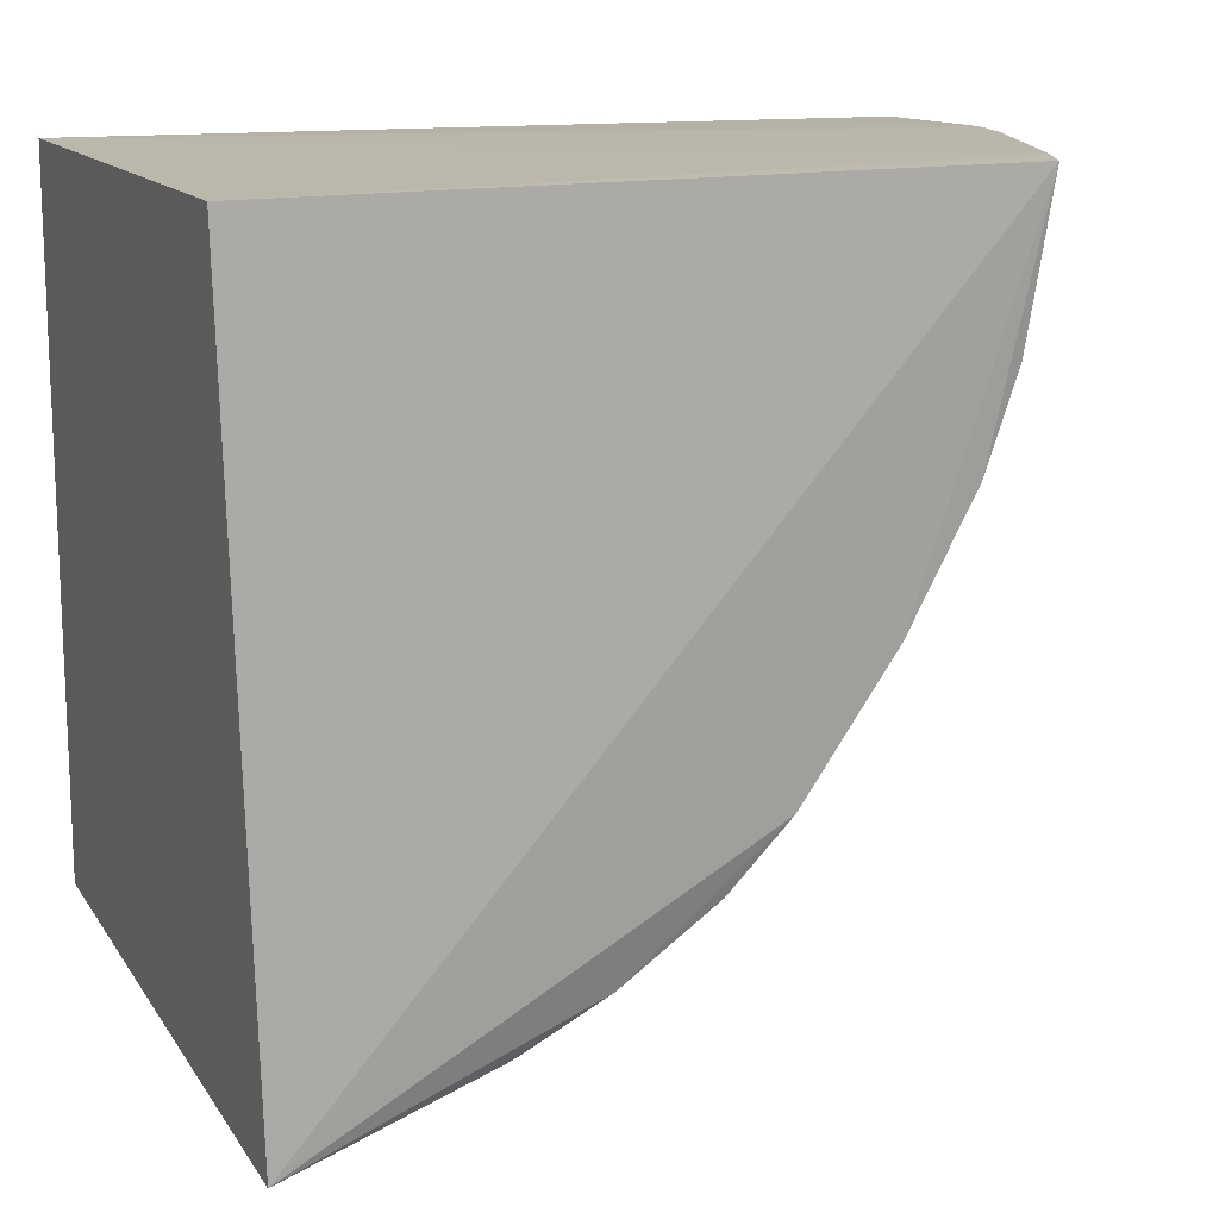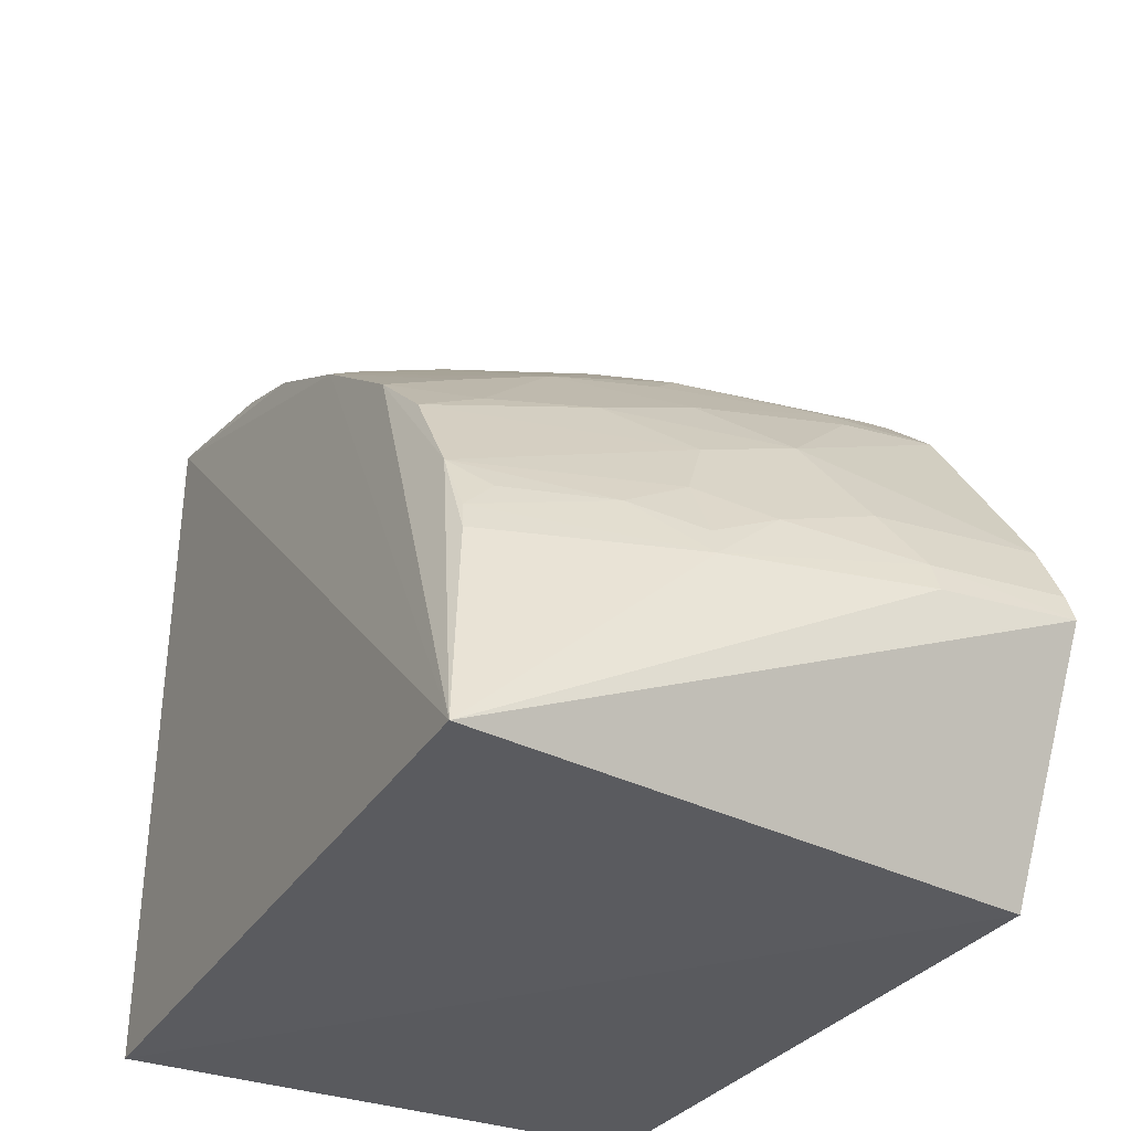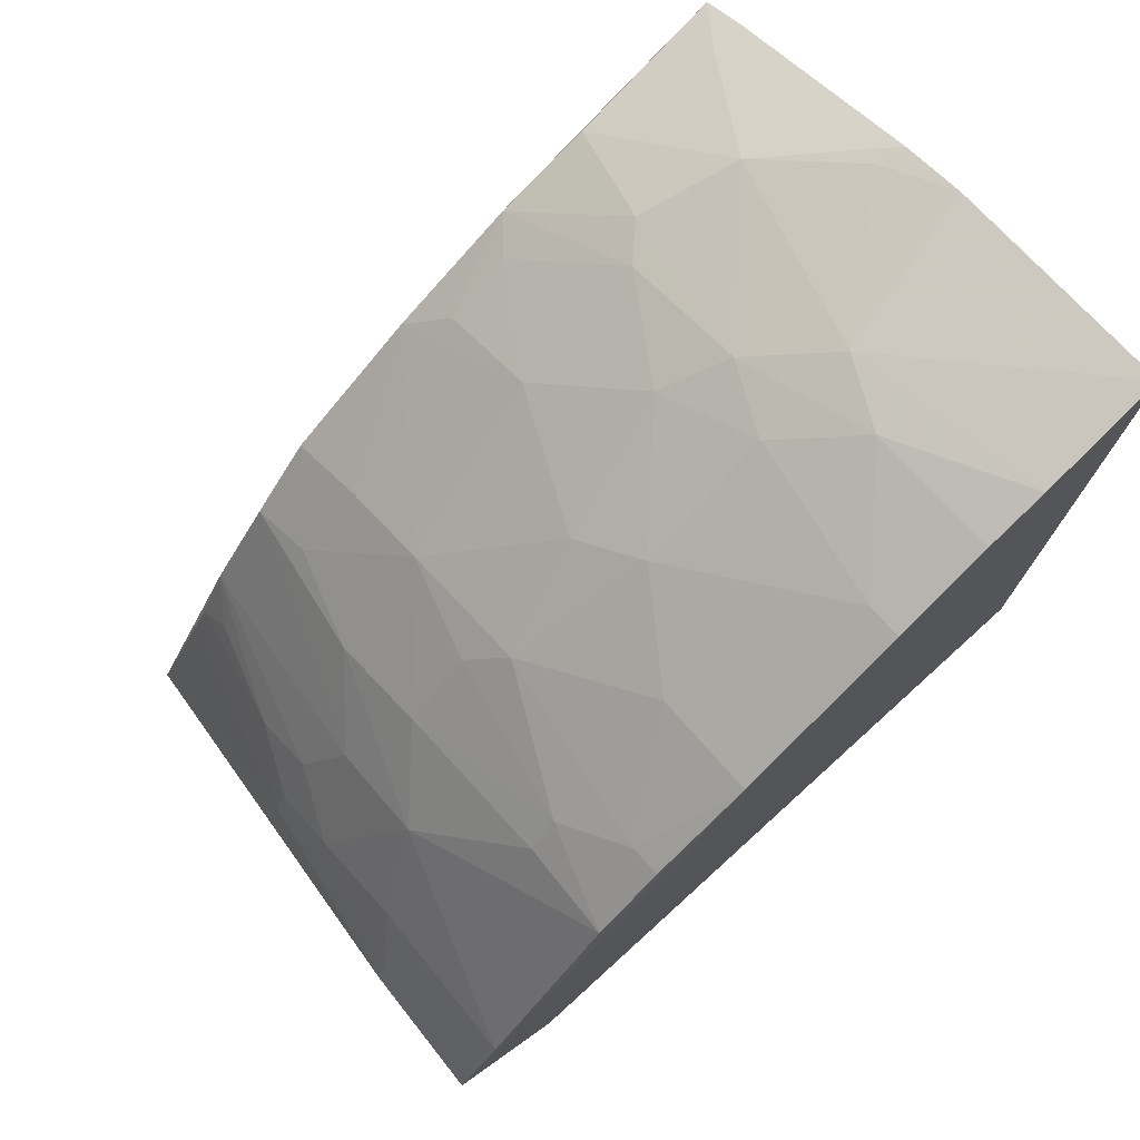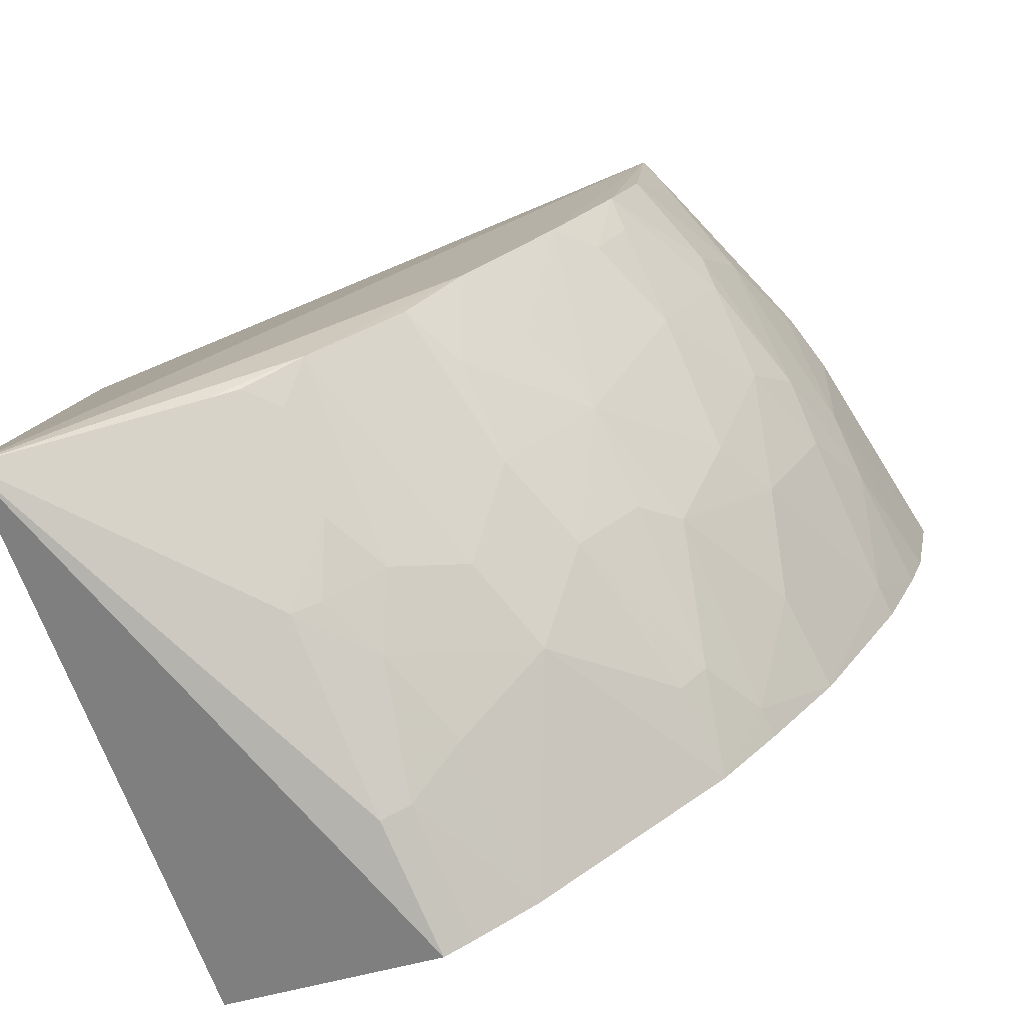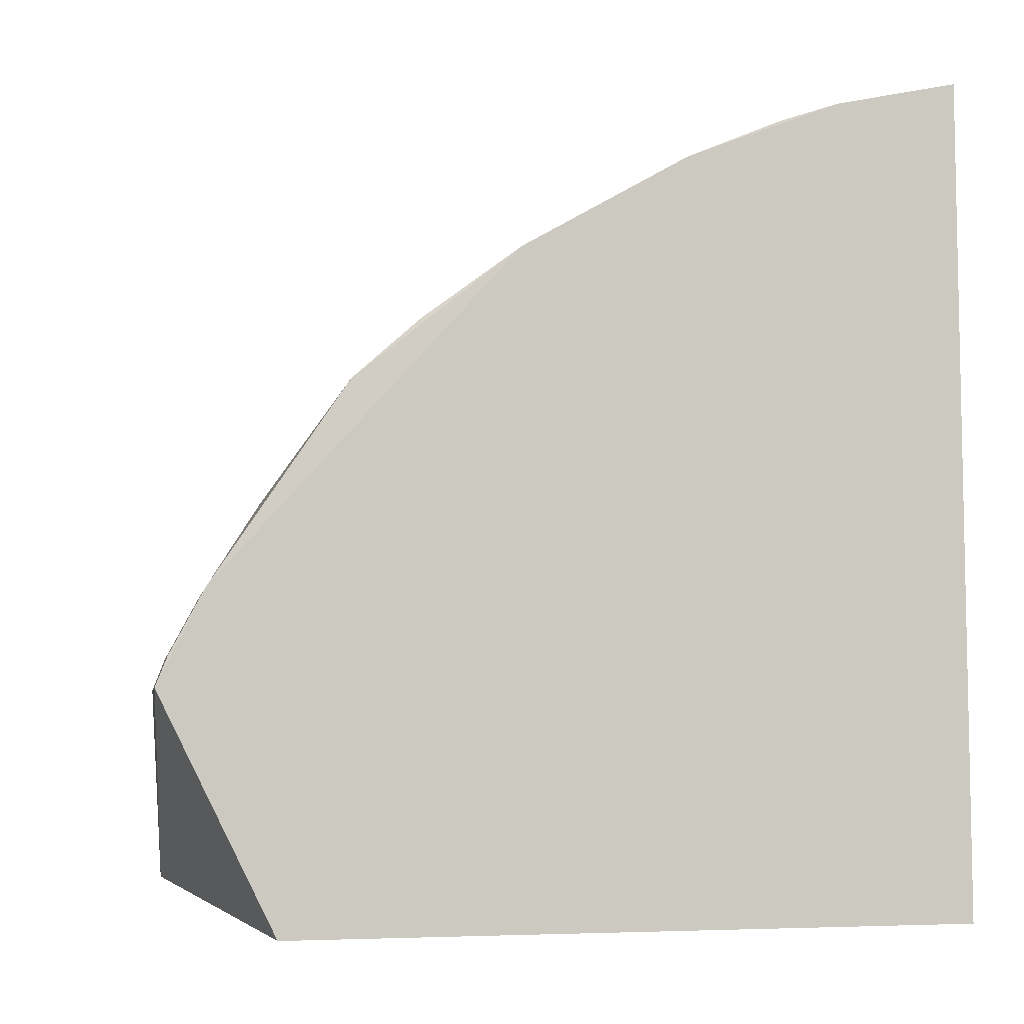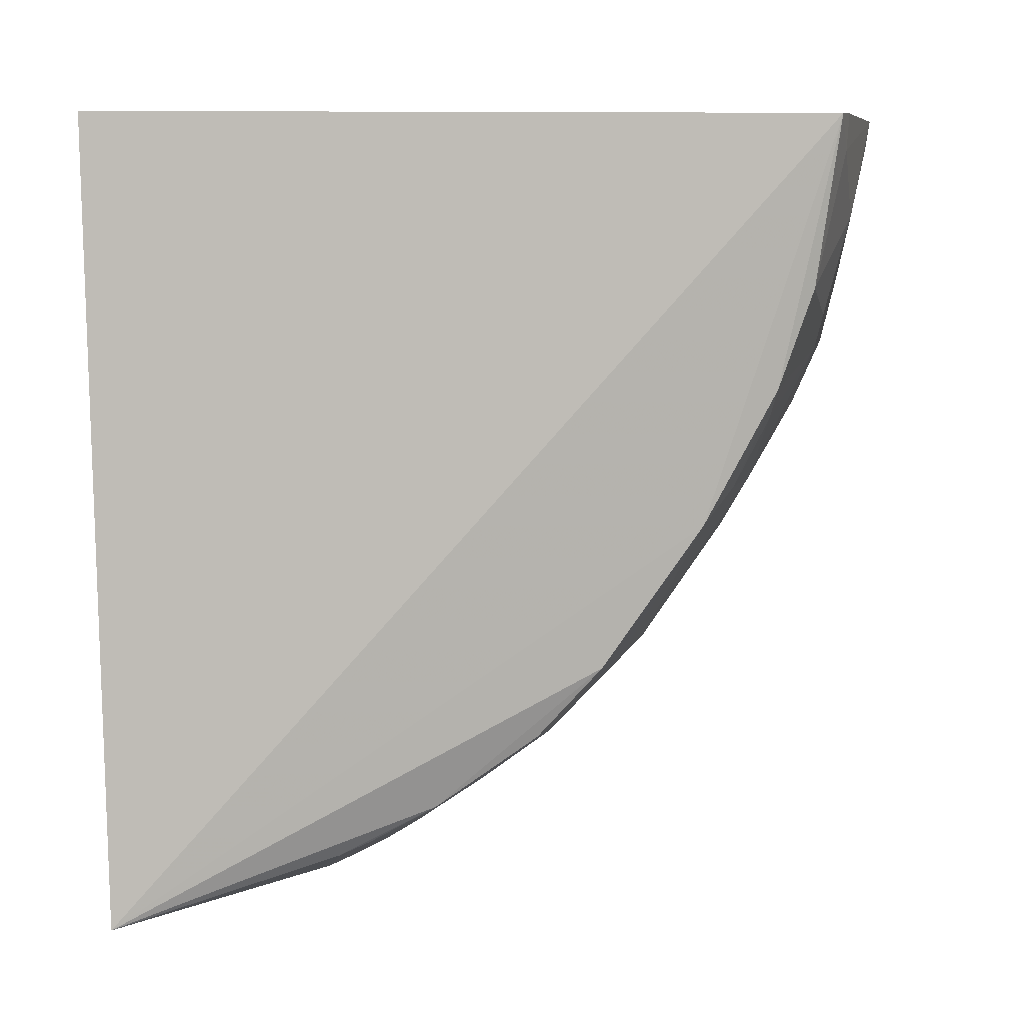
<metadata>
{"format":"obj","ext":"obj","renderer":"f3d","projection":"perspective","resolution":1024,"background":"white","views":[{"elev":14.3,"azim":-113.1,"up":"+Y"},{"elev":-31.4,"azim":-28.5,"up":"+Z"},{"elev":76.1,"azim":47.8,"up":"+Z"},{"elev":-79.9,"azim":-66.8,"up":"+Y"},{"elev":-4.3,"azim":76.7,"up":"+Z"},{"elev":7.2,"azim":-96.6,"up":"+Y"}]}
</metadata>
<code>
v 0.007725 -0.3715 0.1109
v 0.007576 -0.3209 0.008873
v 0.006623 -0.02107 0.3793
v -0.2312 -0.01715 0.3173
v -0.2441 -0.347 0.01555
v 0.007576 -0.01786 0.008873
v -0.09383 -0.247 0.2653
v -0.09635 -0.01702 0.3637
v -0.2348 -0.01786 0.008873
v 0.009049 -0.2196 0.2972
v -0.2281 -0.3034 0.1493
v -0.1672 -0.1163 0.3224
v -0.2126 -0.01664 0.3247
v 0.008604 -0.3511 0.1522
v 0.007977 -0.07656 0.3669
v -0.1402 -0.3515 0.1084
v -0.2293 -0.2461 0.2189
v -0.08033 -0.1318 0.3377
v -0.1676 -0.0597 0.3375
v 0.007912 -0.2921 0.2388
v 0.008683 -0.146 0.3395
v -0.08034 -0.08763 0.3539
v -0.2292 -0.3227 0.109
v -0.0527 -0.3675 0.1096
v -0.2282 -0.1871 0.2615
v -0.1538 -0.2888 0.2065
v -0.1685 -0.1733 0.2934
v -0.07937 -0.1886 0.3076
v -0.1245 -0.01695 0.3568
v -0.2122 -0.03173 0.3238
v -0.005864 -0.2623 0.2645
v -0.05048 -0.1028 0.3537
v -0.1108 -0.1169 0.3386
v -0.1679 -0.3314 0.1339
v -0.05258 -0.3624 0.1228
v -0.2268 -0.08864 0.3077
v -0.2267 -0.275 0.1921
v -0.154 -0.246 0.2487
v -0.1095 -0.2888 0.2215
v -0.2123 -0.1439 0.2924
v -0.0369 -0.2186 0.2938
v -0.006421 -0.1456 0.3387
v -0.1087 -0.202 0.2931
v -0.1276 -0.02918 0.3541
v 0.007951 -0.2625 0.2652
v -0.0358 -0.2767 0.2495
v 0.008028 -0.1033 0.3577
v -0.1817 -0.1015 0.3225
v -0.1246 -0.1444 0.3223
v -0.2271 -0.3178 0.1219
v -0.1243 -0.3169 0.1792
v 0.007803 -0.3662 0.124
v -0.2275 -0.1308 0.2925
v -0.1979 -0.2736 0.2055
v -0.1946 -0.2451 0.2337
v -0.109 -0.2604 0.2494
v -0.2117 -0.1728 0.2774
v -0.03517 -0.2895 0.2368
v -0.2134 -0.3161 0.135
v -0.1393 -0.3316 0.1486
v -0.08043 -0.3186 0.1928
v -0.1389 -0.3462 0.1212
v -0.06525 -0.3471 0.1495
v -0.1092 -0.3468 0.1348
f 5 2 1
f 8 3 6
f 9 5 4
f 9 6 2
f 9 2 5
f 13 8 6
f 13 6 9
f 13 9 4
f 14 1 2
f 14 2 6
f 14 6 10
f 15 6 3
f 17 5 11
f 20 14 10
f 21 10 6
f 21 6 15
f 22 15 3
f 22 3 8
f 23 11 5
f 23 5 16
f 24 16 5
f 24 5 1
f 25 4 5
f 25 5 17
f 29 8 13
f 30 13 4
f 30 29 13
f 30 19 29
f 32 15 22
f 33 22 19
f 33 32 22
f 33 18 32
f 35 24 1
f 35 16 24
f 36 30 4
f 36 19 30
f 37 17 11
f 38 27 25
f 39 38 26
f 40 27 12
f 41 28 7
f 41 31 10
f 41 7 31
f 42 18 28
f 42 32 18
f 42 10 21
f 42 41 10
f 42 28 41
f 43 7 28
f 43 38 7
f 43 27 38
f 44 22 8
f 44 8 29
f 44 29 19
f 44 19 22
f 45 31 20
f 45 20 10
f 45 10 31
f 46 31 7
f 46 20 31
f 47 21 15
f 47 15 32
f 47 42 21
f 47 32 42
f 48 33 19
f 48 12 33
f 48 19 36
f 49 33 12
f 49 12 27
f 49 27 43
f 49 43 28
f 49 28 18
f 49 18 33
f 50 23 16
f 50 16 34
f 50 11 23
f 51 37 11
f 51 26 37
f 52 35 1
f 52 1 14
f 52 14 35
f 53 36 4
f 53 4 25
f 53 48 36
f 53 40 12
f 53 12 48
f 54 37 26
f 54 26 38
f 54 17 37
f 55 38 25
f 55 25 17
f 55 54 38
f 55 17 54
f 56 7 38
f 56 38 39
f 56 46 7
f 56 39 46
f 57 25 27
f 57 27 40
f 57 53 25
f 57 40 53
f 58 46 39
f 58 20 46
f 59 50 34
f 59 34 11
f 59 11 50
f 60 51 11
f 60 11 34
f 61 39 26
f 61 26 51
f 61 58 39
f 61 14 20
f 61 20 58
f 62 60 34
f 62 34 16
f 63 35 14
f 63 14 61
f 64 61 51
f 64 51 60
f 64 63 61
f 64 60 62
f 64 35 63
f 64 62 16
f 64 16 35

</code>
